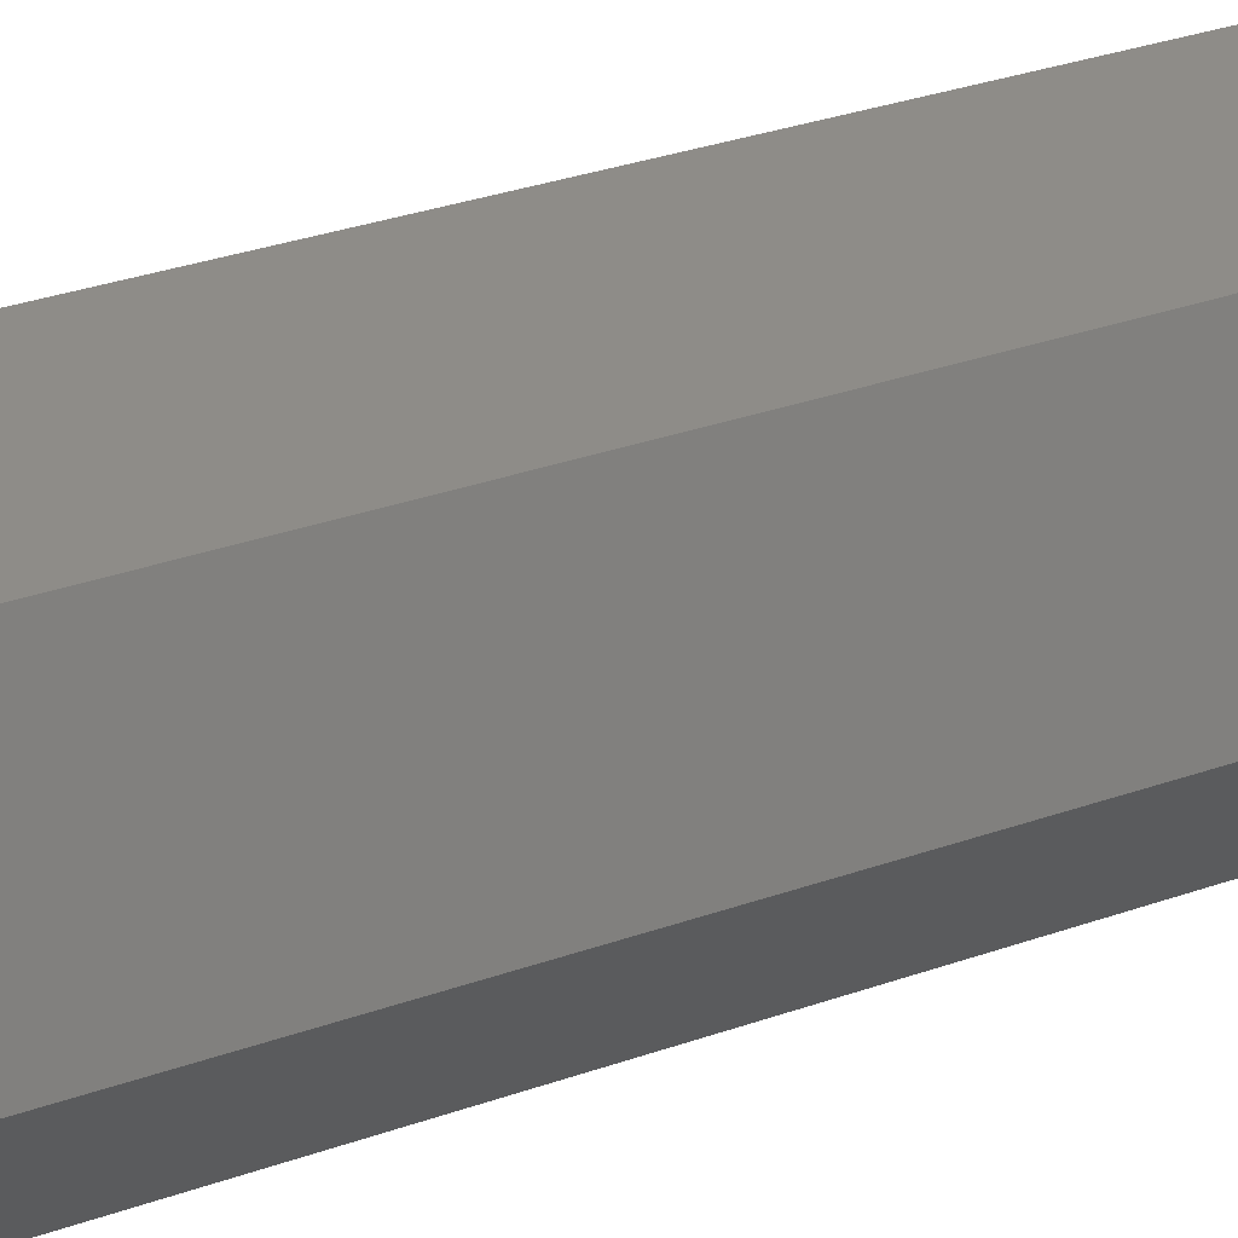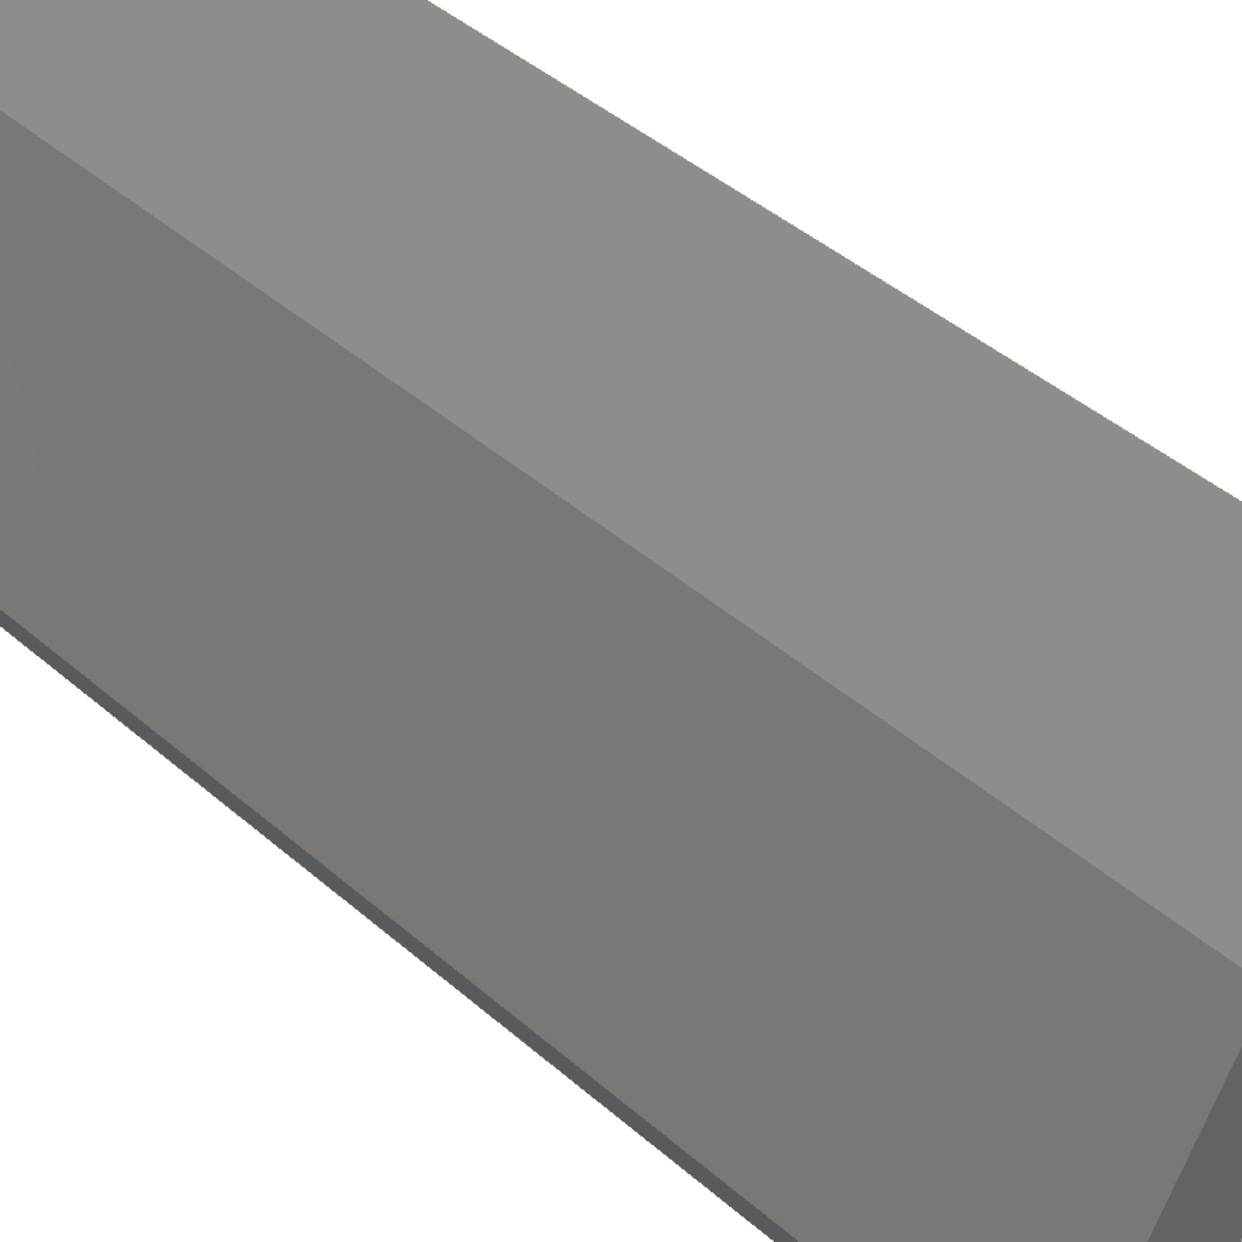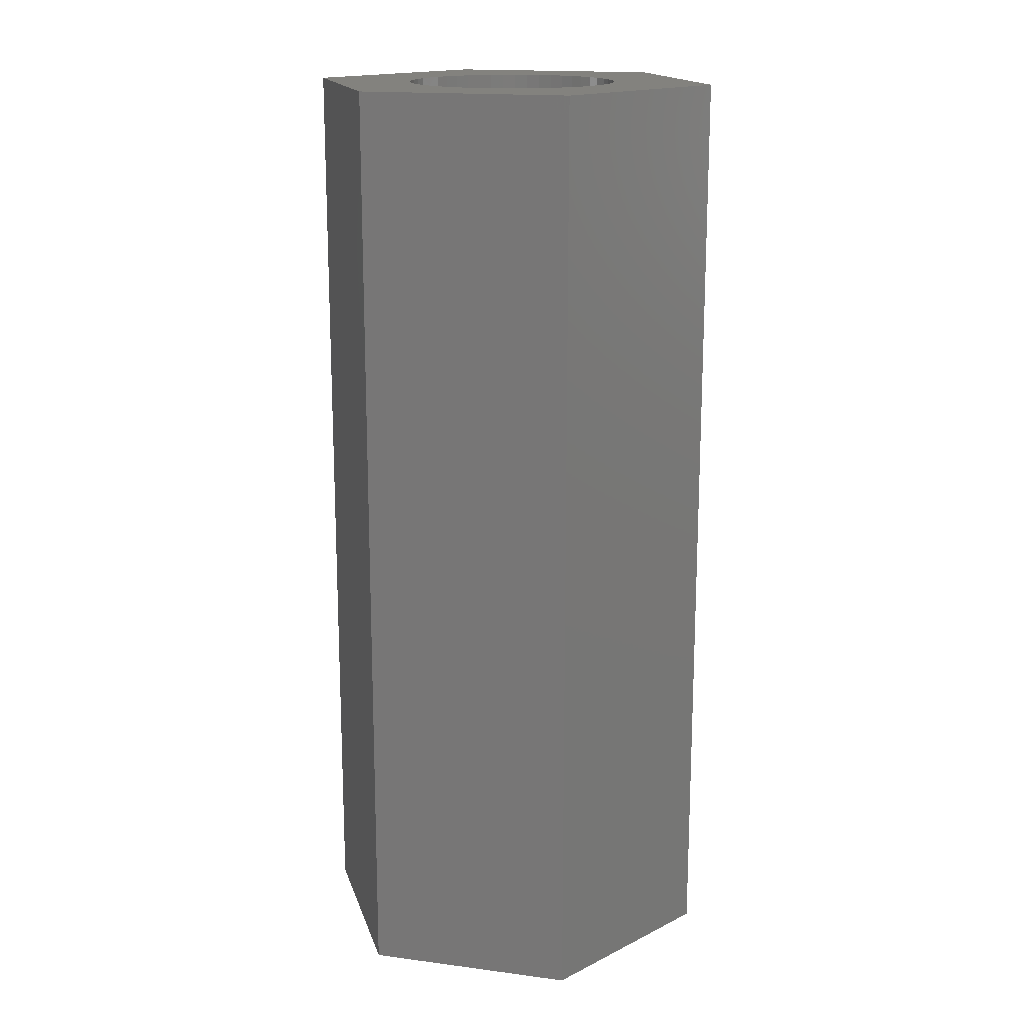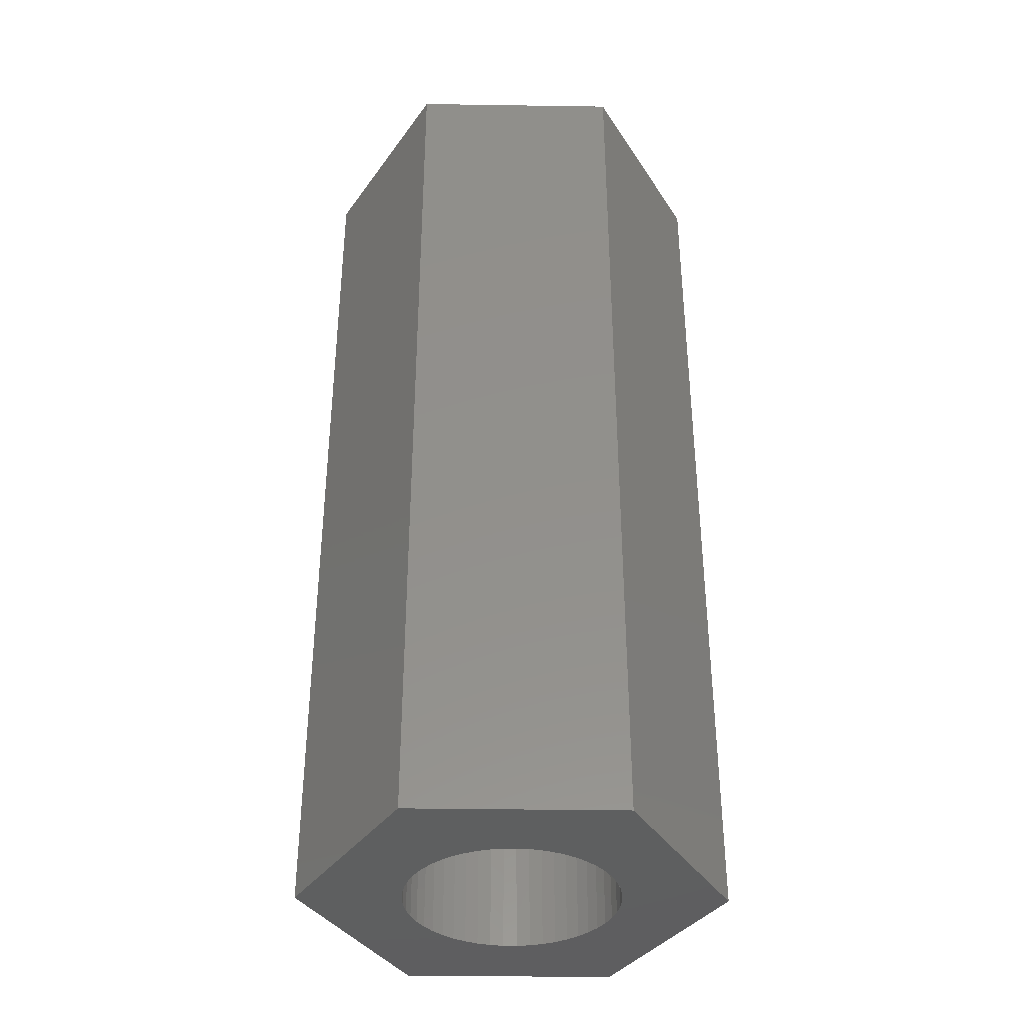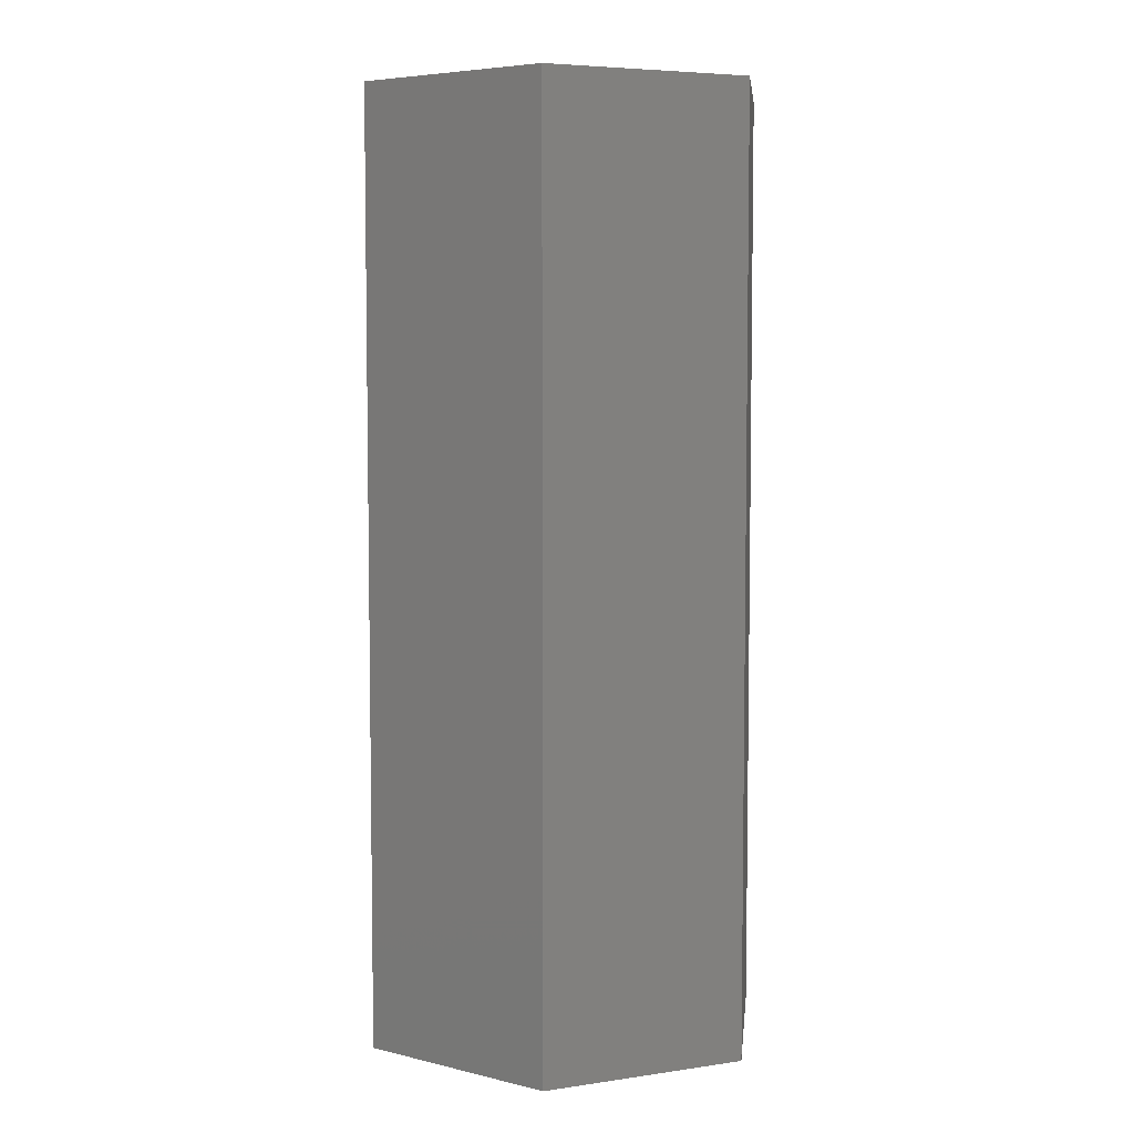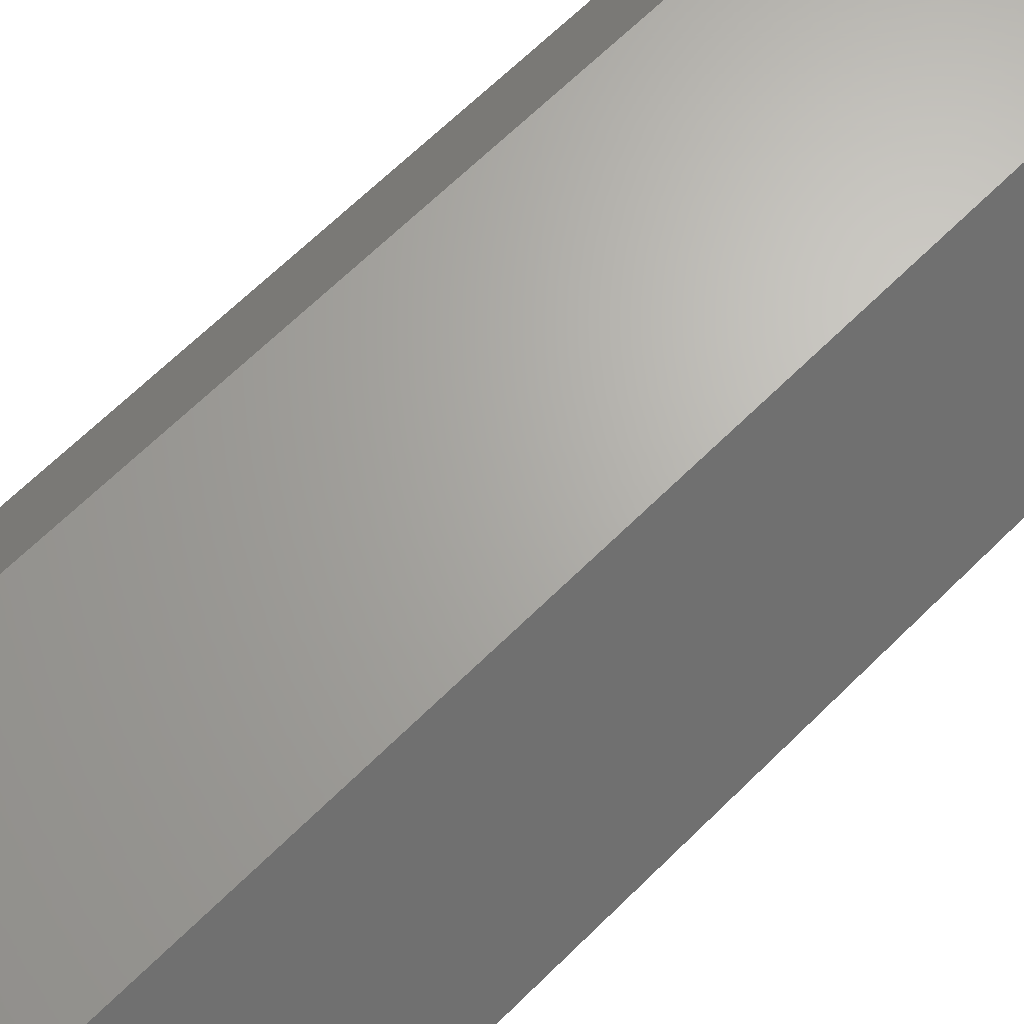
<metadata>
{"format":"stl","ext":"stl","renderer":"f3d","projection":"perspective","resolution":1024,"background":"white","views":[{"elev":37.8,"azim":66.7,"up":"+Y"},{"elev":41.5,"azim":-43.2,"up":"+Y"},{"elev":16.6,"azim":135.0,"up":"+Z"},{"elev":-37.2,"azim":178.9,"up":"+Z"},{"elev":5.7,"azim":-143.9,"up":"+Z"},{"elev":66.3,"azim":-134.7,"up":"+Y"}]}
</metadata>
<code>
# stl→obj: 112 verts, 224 faces
v -3.347 0 0
v -1.673 2.898 15
v -1.673 2.898 0
v -3.347 0 15
v 1.673 2.898 0
v 1.673 2.898 15
v 3.347 0 0
v 1.687 -0.2131 0
v 1.7 0 0
v 1.49 -0.819 0
v 1.673 -2.898 0
v 1.647 -0.4228 0
v 1.581 -0.6258 0
v 1.375 -0.9992 0
v 1.239 -1.164 0
v 1.084 -1.31 0
v 0.9109 -1.435 0
v 0.7238 -1.538 0
v 0.5253 -1.617 0
v 0.3185 -1.67 0
v 0.1067 -1.697 0
v -0.1067 -1.697 0
v -1.673 -2.898 0
v -0.3185 -1.67 0
v -0.5253 -1.617 0
v -0.7238 -1.538 0
v -0.9109 -1.435 0
v -1.084 -1.31 0
v -1.239 -1.164 0
v -1.375 -0.9992 0
v -1.49 -0.819 0
v -1.581 -0.6258 0
v -1.647 -0.4228 0
v -1.687 -0.2131 0
v -1.7 0 0
v 1.687 0.2131 0
v 1.647 0.4228 0
v 1.581 0.6258 0
v 1.49 0.819 0
v 1.375 0.9992 0
v 1.239 1.164 0
v 1.084 1.31 0
v 0.9109 1.435 0
v 0.7238 1.538 0
v 0.5253 1.617 0
v 0.3185 1.67 0
v 0.1067 1.697 0
v -0.1067 1.697 0
v -0.3185 1.67 0
v -0.5253 1.617 0
v -0.7238 1.538 0
v -0.9109 1.435 0
v -1.084 1.31 0
v -1.239 1.164 0
v -1.375 0.9992 0
v -1.49 0.819 0
v -1.581 0.6258 0
v -1.647 0.4228 0
v -1.687 0.2131 0
v 3.347 0 15
v 1.687 0.2131 15
v 1.7 0 15
v 1.49 0.819 15
v 1.647 0.4228 15
v 1.581 0.6258 15
v 1.375 0.9992 15
v 1.239 1.164 15
v 1.084 1.31 15
v 0.9109 1.435 15
v 0.7238 1.538 15
v 0.5253 1.617 15
v 0.3185 1.67 15
v 0.1067 1.697 15
v -0.1067 1.697 15
v -0.3185 1.67 15
v -0.5253 1.617 15
v -0.7238 1.538 15
v -0.9109 1.435 15
v -1.084 1.31 15
v -1.239 1.164 15
v -1.375 0.9992 15
v -1.49 0.819 15
v -1.581 0.6258 15
v -1.647 0.4228 15
v -1.687 0.2131 15
v -1.7 0 15
v 1.687 -0.2131 15
v 1.647 -0.4228 15
v 1.581 -0.6258 15
v 1.49 -0.819 15
v 1.673 -2.898 15
v 1.375 -0.9992 15
v 1.239 -1.164 15
v 1.084 -1.31 15
v 0.9109 -1.435 15
v 0.7238 -1.538 15
v 0.5253 -1.617 15
v 0.3185 -1.67 15
v 0.1067 -1.697 15
v -0.1067 -1.697 15
v -1.673 -2.898 15
v -0.3185 -1.67 15
v -0.5253 -1.617 15
v -0.7238 -1.538 15
v -0.9109 -1.435 15
v -1.084 -1.31 15
v -1.239 -1.164 15
v -1.375 -0.9992 15
v -1.49 -0.819 15
v -1.581 -0.6258 15
v -1.647 -0.4228 15
v -1.687 -0.2131 15
f 1 2 3
f 2 1 4
f 5 2 6
f 2 5 3
f 7 8 9
f 10 7 11
f 7 12 8
f 7 13 12
f 7 10 13
f 11 14 10
f 11 15 14
f 11 16 15
f 11 17 16
f 11 18 17
f 11 19 18
f 11 20 19
f 11 21 20
f 11 22 21
f 23 22 11
f 22 23 24
f 24 23 25
f 25 23 26
f 26 23 27
f 23 28 27
f 23 29 28
f 23 30 29
f 23 31 30
f 1 31 23
f 31 1 32
f 32 1 33
f 33 1 34
f 34 1 35
f 36 7 9
f 37 7 36
f 38 7 37
f 39 7 38
f 7 39 5
f 40 5 39
f 41 5 40
f 42 5 41
f 43 5 42
f 44 5 43
f 45 5 44
f 46 5 45
f 47 5 46
f 48 5 47
f 3 48 49
f 3 49 50
f 3 50 51
f 3 51 52
f 48 3 5
f 53 3 52
f 54 3 53
f 55 3 54
f 56 3 55
f 1 56 57
f 1 57 58
f 1 58 59
f 1 59 35
f 56 1 3
f 60 61 62
f 63 60 6
f 60 64 61
f 60 65 64
f 60 63 65
f 6 66 63
f 6 67 66
f 6 68 67
f 6 69 68
f 6 70 69
f 6 71 70
f 6 72 71
f 6 73 72
f 6 74 73
f 2 74 6
f 74 2 75
f 75 2 76
f 76 2 77
f 77 2 78
f 2 79 78
f 2 80 79
f 2 81 80
f 2 82 81
f 4 82 2
f 82 4 83
f 83 4 84
f 84 4 85
f 85 4 86
f 87 60 62
f 88 60 87
f 89 60 88
f 90 60 89
f 60 90 91
f 92 91 90
f 93 91 92
f 94 91 93
f 95 91 94
f 96 91 95
f 97 91 96
f 98 91 97
f 99 91 98
f 100 91 99
f 101 100 102
f 101 102 103
f 101 103 104
f 101 104 105
f 100 101 91
f 106 101 105
f 107 101 106
f 108 101 107
f 109 101 108
f 4 109 110
f 4 110 111
f 4 111 112
f 4 112 86
f 109 4 101
f 91 7 60
f 7 91 11
f 60 5 6
f 5 60 7
f 23 91 101
f 91 23 11
f 23 4 1
f 4 23 101
f 38 63 39
f 63 38 65
f 39 66 40
f 66 39 63
f 45 70 71
f 70 45 44
f 51 76 77
f 76 51 50
f 83 56 82
f 56 83 57
f 8 62 9
f 62 8 87
f 42 67 68
f 67 42 41
f 48 73 74
f 73 48 47
f 43 68 69
f 68 43 42
f 86 59 85
f 59 86 35
f 81 54 80
f 54 81 55
f 52 77 78
f 77 52 51
f 50 75 76
f 75 50 49
f 28 107 106
f 107 28 29
f 109 32 110
f 32 109 31
f 10 89 13
f 89 10 90
f 17 96 95
f 96 17 18
f 36 64 37
f 64 36 61
f 37 65 38
f 65 37 64
f 40 67 41
f 67 40 66
f 46 71 72
f 71 46 45
f 47 72 73
f 72 47 46
f 44 69 70
f 69 44 43
f 84 57 83
f 57 84 58
f 85 58 84
f 58 85 59
f 82 55 81
f 55 82 56
f 49 74 75
f 74 49 48
f 53 78 79
f 78 53 52
f 54 79 80
f 79 54 53
f 9 61 36
f 61 9 62
f 112 35 86
f 35 112 34
f 108 31 109
f 31 108 30
f 13 88 12
f 88 13 89
f 15 92 14
f 92 15 93
f 20 99 98
f 99 20 21
f 16 95 94
f 95 16 17
f 21 100 99
f 100 21 22
f 110 33 111
f 33 110 32
f 111 34 112
f 34 111 33
f 107 30 108
f 30 107 29
f 12 87 8
f 87 12 88
f 14 90 10
f 90 14 92
f 18 97 96
f 97 18 19
f 19 98 97
f 98 19 20
f 15 94 93
f 94 15 16
f 24 103 102
f 103 24 25
f 26 105 104
f 105 26 27
f 22 102 100
f 102 22 24
f 27 106 105
f 106 27 28
f 25 104 103
f 104 25 26

</code>
